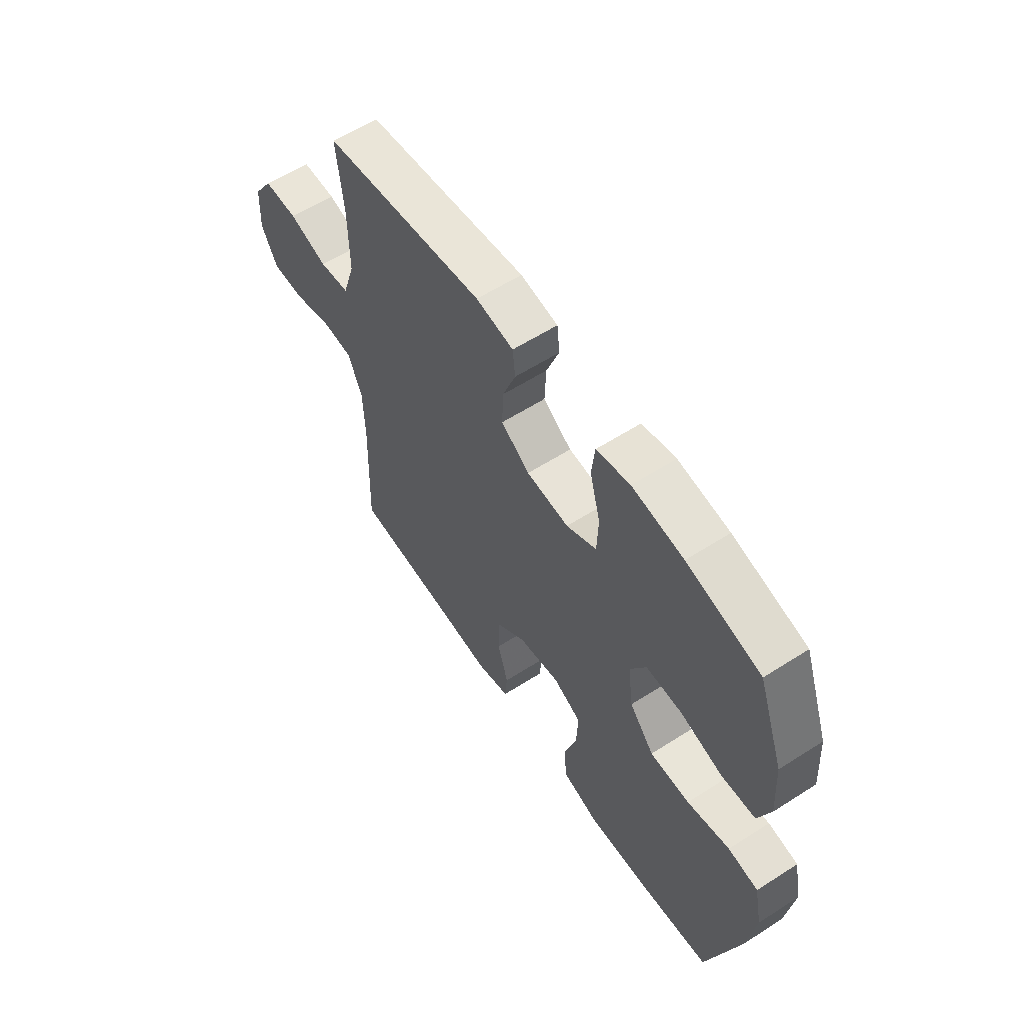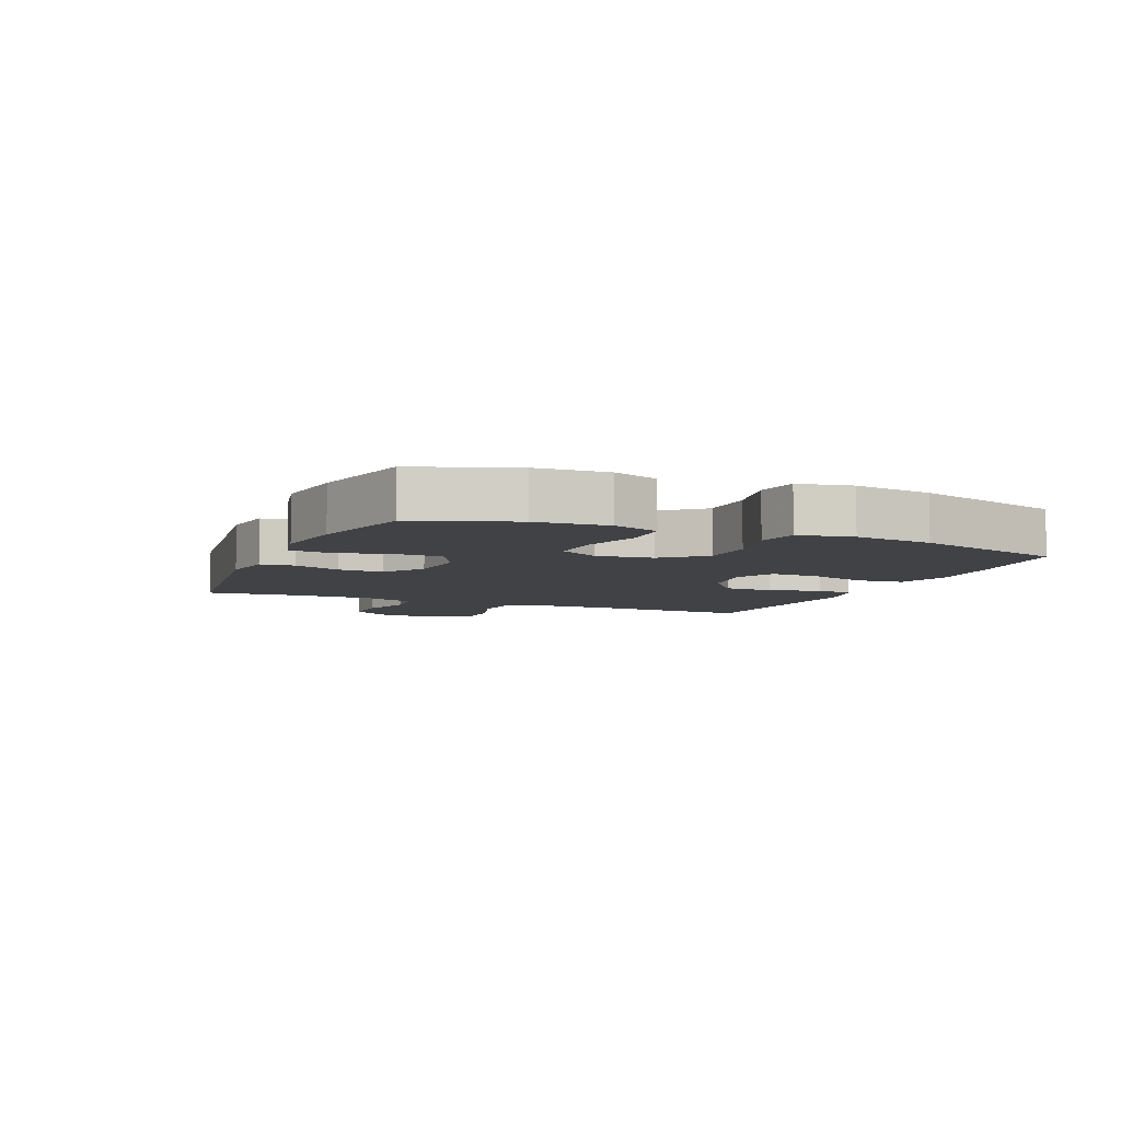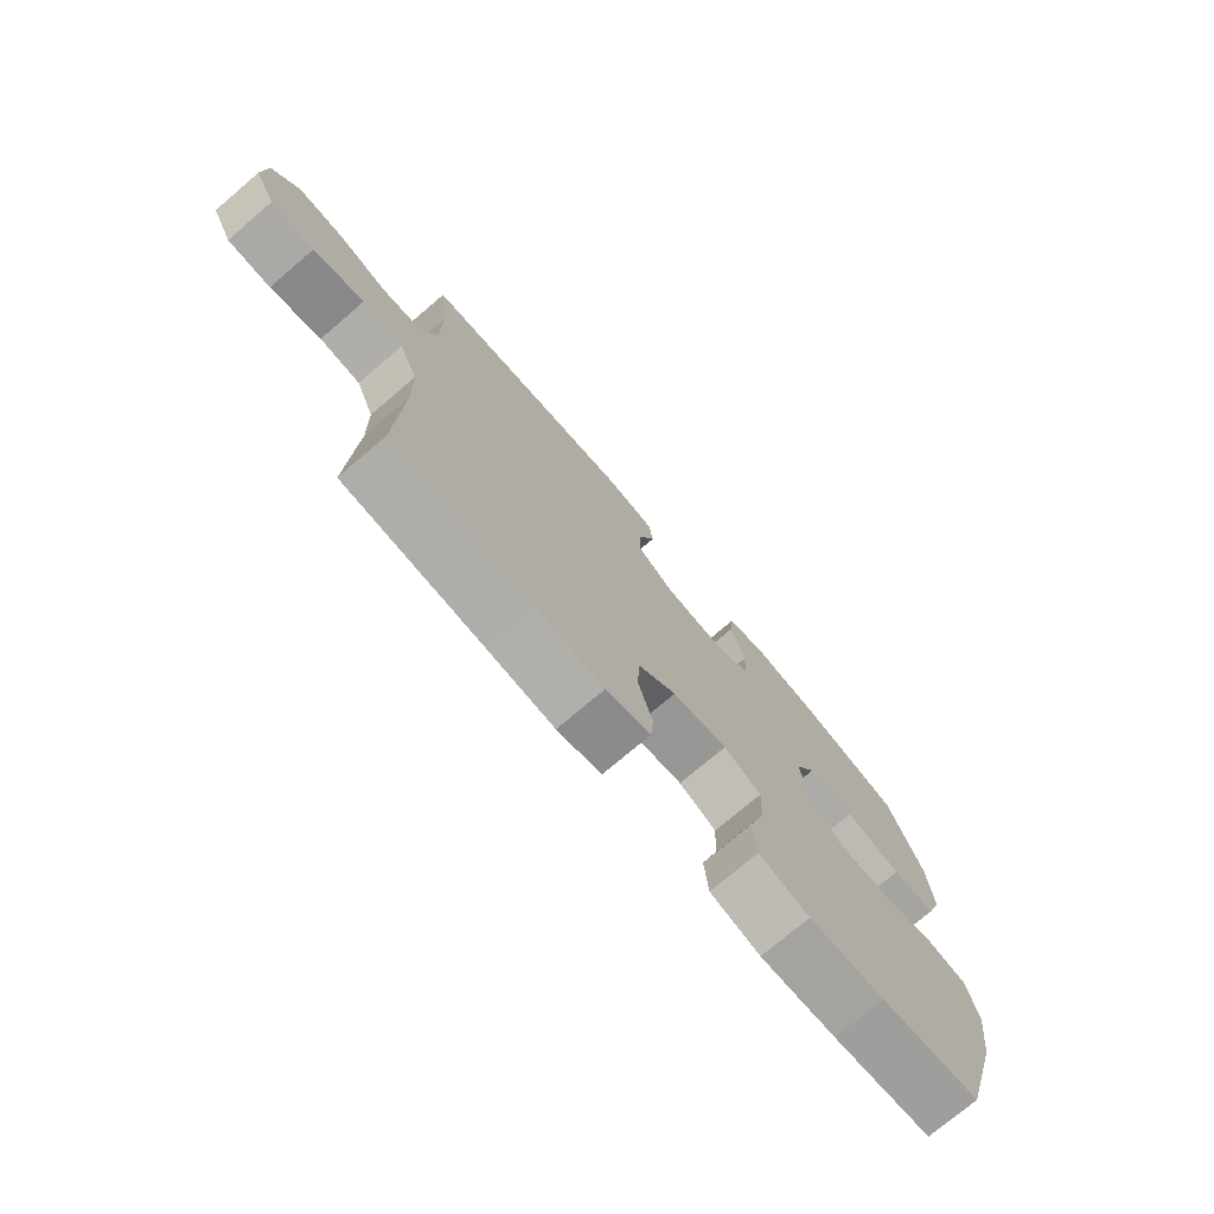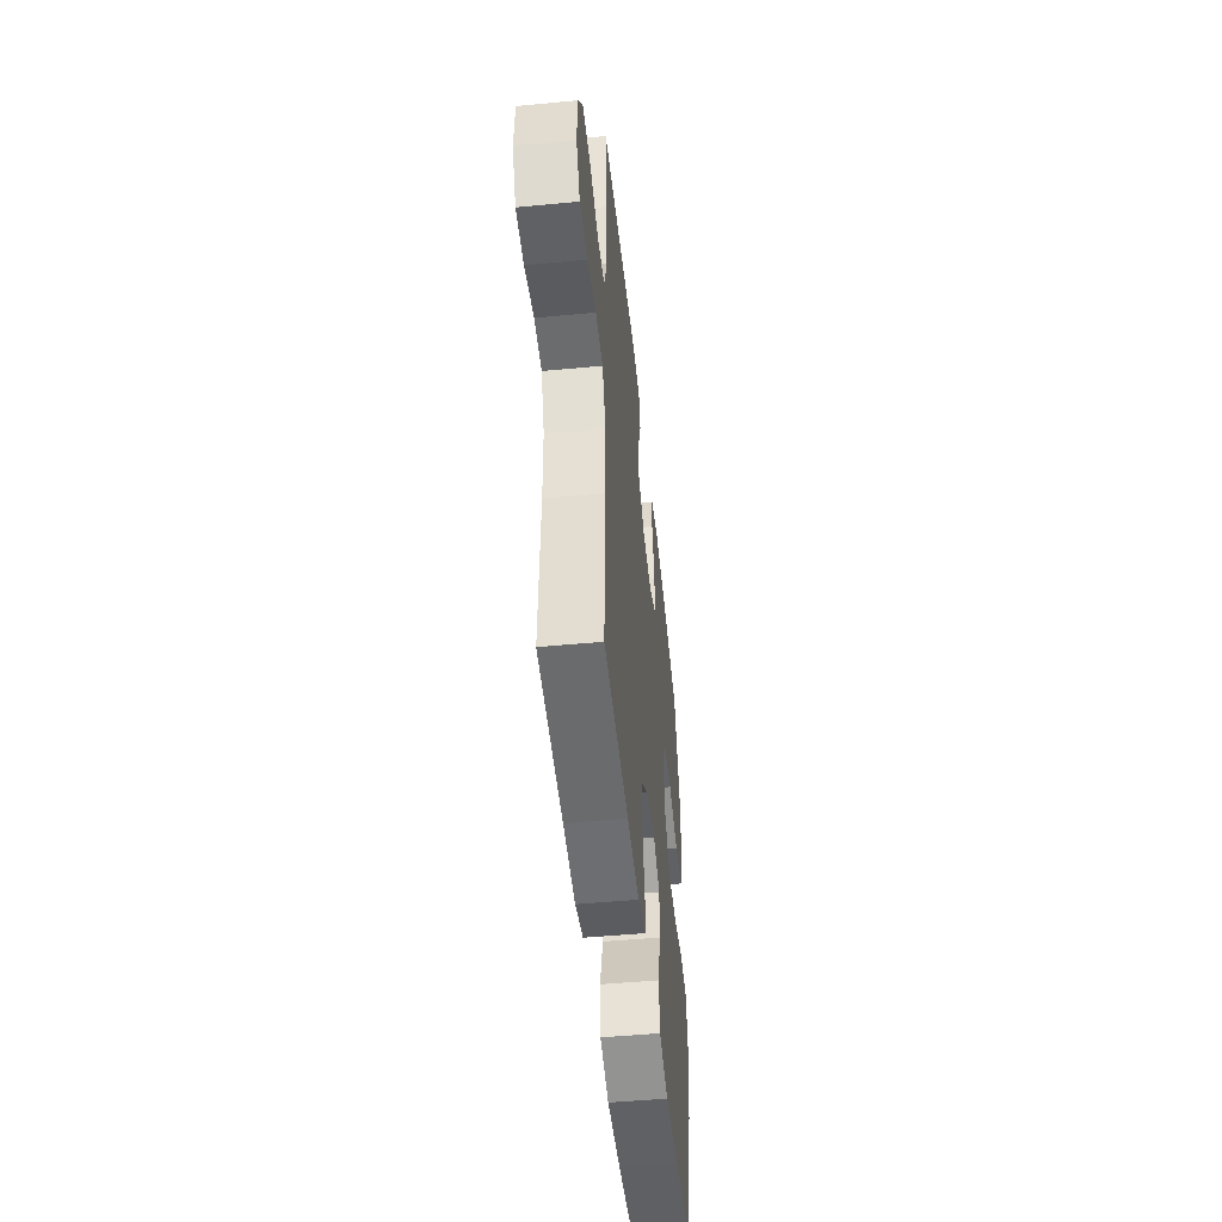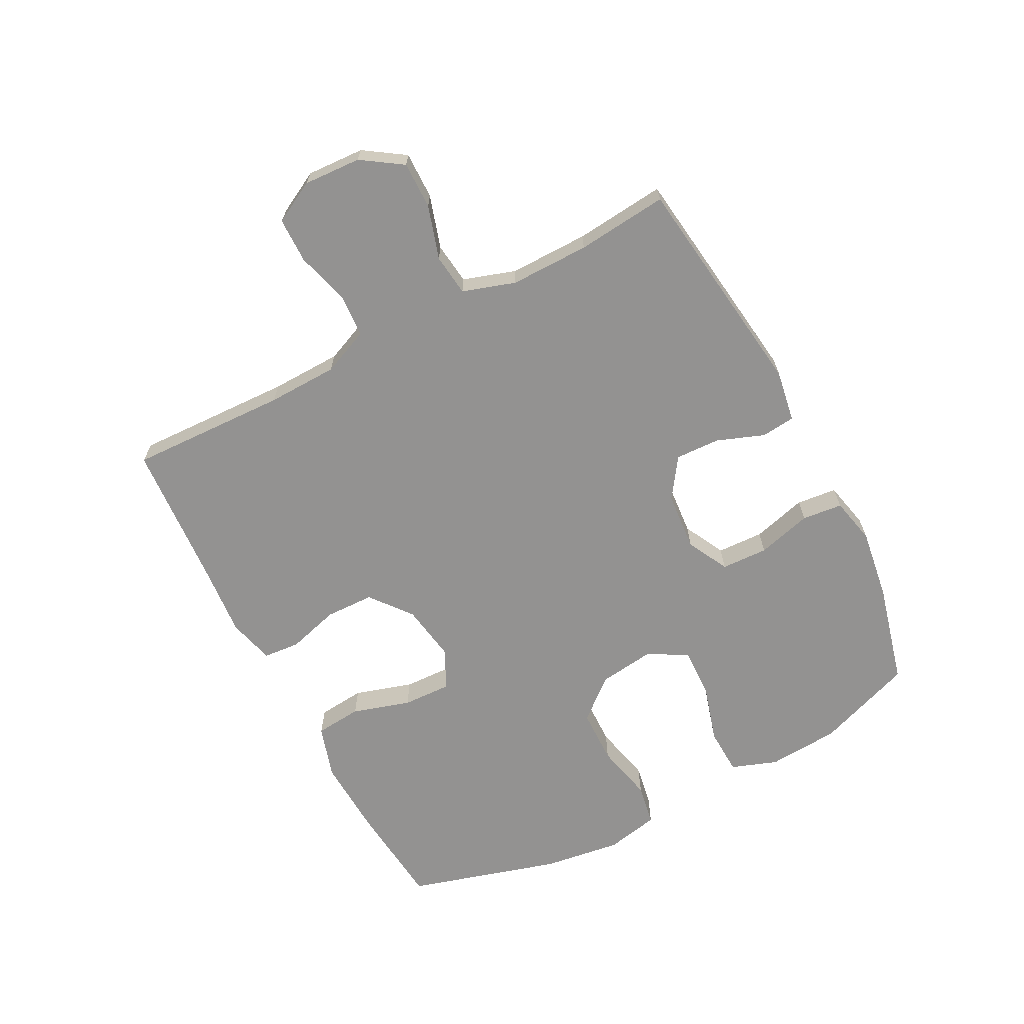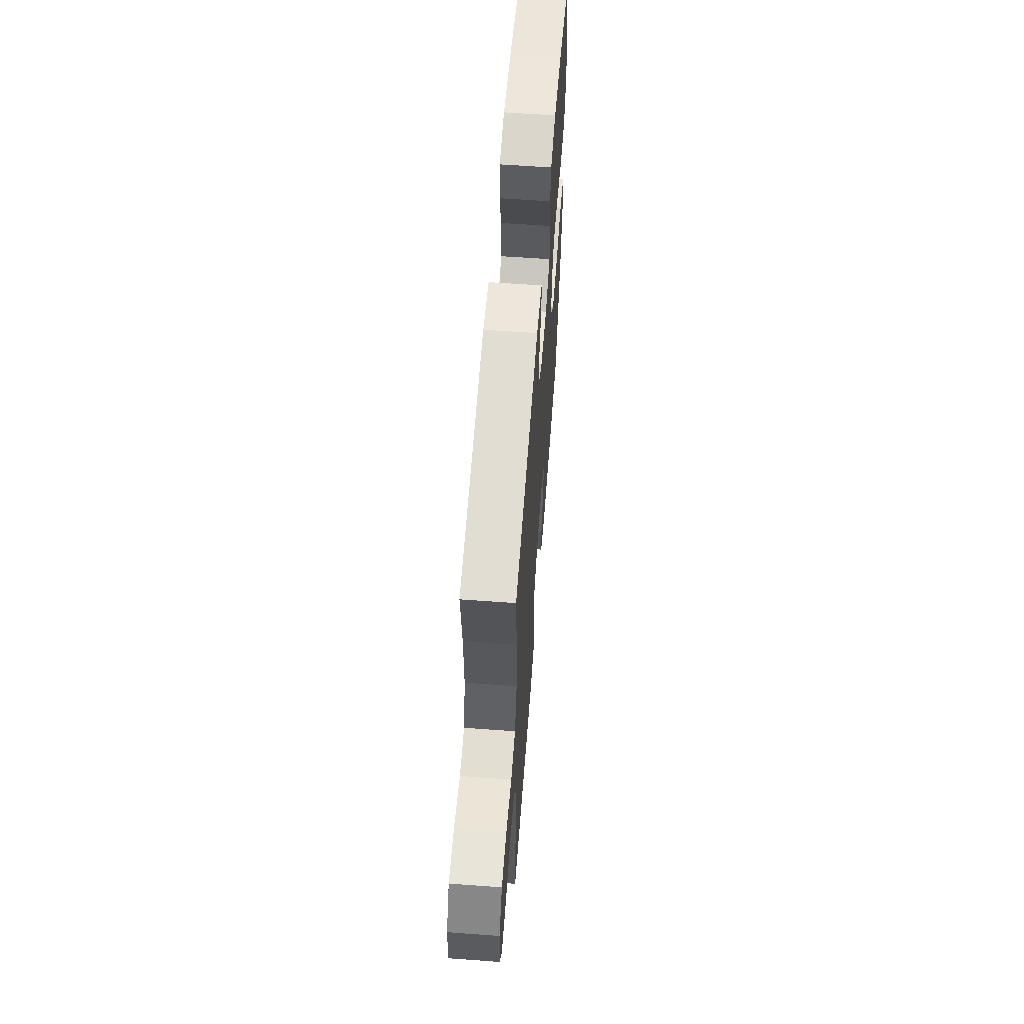
<metadata>
{"format":"obj","ext":"obj","renderer":"f3d","projection":"perspective","resolution":1024,"background":"white","views":[{"elev":59.1,"azim":56.6,"up":"+Z"},{"elev":-6.6,"azim":67.0,"up":"+Y"},{"elev":-74.9,"azim":-49.6,"up":"+Z"},{"elev":-49.5,"azim":-84.0,"up":"+Z"},{"elev":-66.5,"azim":-62.4,"up":"+Y"},{"elev":60.7,"azim":-85.7,"up":"+Z"}]}
</metadata>
<code>
v 0.5 0.07 0.5
v 0.558 0.07 0.341
v 0.566 0.07 0.224
v 0.539 0.07 0.149
v 0.463 0.07 0.146
v 0.367 0.07 0.174
v 0.286 0.07 0.176
v 0.25 0.07 0.112
v 0.262 0.07 0.02
v 0.318 0.07 -0.046
v 0.408 0.07 -0.048
v 0.504 0.07 -0.026
v 0.572 0.07 -0.038
v 0.59 0.07 -0.125
v 0.572 0.07 -0.253
v 0.5 0.07 -0.5
v 0.33 0.07 -0.517
v 0.2 0.07 -0.523
v 0.114 0.07 -0.496
v 0.107 0.07 -0.42
v 0.136 0.07 -0.325
v 0.139 0.07 -0.246
v 0.075 0.07 -0.214
v -0.019 0.07 -0.229
v -0.086 0.07 -0.282
v -0.088 0.07 -0.362
v -0.064 0.07 -0.446
v -0.069 0.07 -0.506
v -0.145 0.07 -0.526
v -0.261 0.07 -0.516
v -0.5 0.07 -0.5
v -0.491 0.07 -0.243
v -0.494 0.07 -0.128
v -0.526 0.07 -0.052
v -0.596 0.07 -0.047
v -0.683 0.07 -0.072
v -0.757 0.07 -0.071
v -0.793 0.07 -0.003
v -0.788 0.07 0.091
v -0.744 0.07 0.157
v -0.667 0.07 0.156
v -0.58 0.07 0.129
v -0.512 0.07 0.137
v -0.484 0.07 0.223
v -0.485 0.07 0.352
v -0.5 0.07 0.5
v -0.132 0.07 0.548
v -0.047 0.07 0.534
v -0.041 0.07 0.479
v -0.07 0.07 0.402
v -0.073 0.07 0.329
v -0.008 0.07 0.284
v 0.088 0.07 0.276
v 0.156 0.07 0.311
v 0.159 0.07 0.387
v 0.135 0.07 0.476
v 0.142 0.07 0.542
v 0.218 0.07 0.559
v 0.334 0.07 0.542
v 0.5 0 0.5
v 0.558 0 0.341
v 0.566 0 0.224
v 0.539 0 0.149
v 0.463 0 0.146
v 0.367 0 0.174
v 0.286 0 0.176
v 0.25 0 0.112
v 0.262 0 0.02
v 0.318 0 -0.046
v 0.408 0 -0.048
v 0.504 0 -0.026
v 0.572 0 -0.038
v 0.59 0 -0.125
v 0.572 0 -0.253
v 0.5 0 -0.5
v 0.33 0 -0.517
v 0.2 0 -0.523
v 0.114 0 -0.496
v 0.107 0 -0.42
v 0.136 0 -0.325
v 0.139 0 -0.246
v 0.075 0 -0.214
v -0.019 0 -0.229
v -0.086 0 -0.282
v -0.088 0 -0.362
v -0.064 0 -0.446
v -0.069 0 -0.506
v -0.145 0 -0.526
v -0.261 0 -0.516
v -0.5 0 -0.5
v -0.491 0 -0.243
v -0.494 0 -0.128
v -0.526 0 -0.052
v -0.596 0 -0.047
v -0.683 0 -0.072
v -0.757 0 -0.071
v -0.793 0 -0.003
v -0.788 0 0.091
v -0.744 0 0.157
v -0.667 0 0.156
v -0.58 0 0.129
v -0.512 0 0.137
v -0.484 0 0.223
v -0.485 0 0.352
v -0.5 0 0.5
v -0.132 0 0.548
v -0.047 0 0.534
v -0.041 0 0.479
v -0.07 0 0.402
v -0.073 0 0.329
v -0.008 0 0.284
v 0.088 0 0.276
v 0.156 0 0.311
v 0.159 0 0.387
v 0.135 0 0.476
v 0.142 0 0.542
v 0.218 0 0.559
v 0.334 0 0.542
f 4 5 6
f 3 4 6
f 2 3 6
f 1 2 6
f 59 1 6
f 58 59 6
f 57 58 6
f 56 57 6
f 55 56 6
f 54 55 6 7
f 53 54 7 8
f 52 53 8 9
f 51 52 9 10
f 48 49 50
f 47 48 50
f 46 47 50
f 45 46 50
f 44 45 50 51
f 43 44 51 10
f 40 41 42
f 39 40 42
f 38 39 42
f 37 38 42
f 36 37 42
f 35 36 42
f 42 43 10
f 35 42 10
f 34 35 10
f 30 31 32
f 30 32 33
f 29 30 33
f 28 29 33
f 27 28 33
f 26 27 33
f 25 26 33 34
f 19 20 21
f 18 19 21
f 17 18 21
f 16 17 21
f 15 16 21
f 14 15 21
f 13 14 21
f 12 13 21
f 11 12 21
f 11 21 22
f 10 11 22 23
f 24 25 34
f 10 23 24 34
f 65 64 63
f 65 63 62
f 65 62 61
f 65 61 60
f 65 60 118
f 65 118 117
f 65 117 116
f 65 116 115
f 65 115 114
f 66 65 114 113
f 67 66 113 112
f 68 67 112 111
f 69 68 111 110
f 109 108 107
f 109 107 106
f 109 106 105
f 109 105 104
f 110 109 104 103
f 69 110 103 102
f 101 100 99
f 101 99 98
f 101 98 97
f 101 97 96
f 101 96 95
f 101 95 94
f 69 102 101
f 69 101 94
f 69 94 93
f 91 90 89
f 92 91 89
f 92 89 88
f 92 88 87
f 92 87 86
f 92 86 85
f 93 92 85 84
f 80 79 78
f 80 78 77
f 80 77 76
f 80 76 75
f 80 75 74
f 80 74 73
f 80 73 72
f 80 72 71
f 80 71 70
f 81 80 70
f 82 81 70 69
f 93 84 83
f 93 83 82 69
f 1 60 61 2
f 2 61 62 3
f 3 62 63 4
f 4 63 64 5
f 5 64 65 6
f 6 65 66 7
f 7 66 67 8
f 8 67 68 9
f 9 68 69 10
f 10 69 70 11
f 11 70 71 12
f 12 71 72 13
f 13 72 73 14
f 14 73 74 15
f 15 74 75 16
f 16 75 76 17
f 17 76 77 18
f 18 77 78 19
f 19 78 79 20
f 20 79 80 21
f 21 80 81 22
f 22 81 82 23
f 23 82 83 24
f 24 83 84 25
f 25 84 85 26
f 26 85 86 27
f 27 86 87 28
f 28 87 88 29
f 29 88 89 30
f 30 89 90 31
f 31 90 91 32
f 32 91 92 33
f 33 92 93 34
f 34 93 94 35
f 35 94 95 36
f 36 95 96 37
f 37 96 97 38
f 38 97 98 39
f 39 98 99 40
f 40 99 100 41
f 41 100 101 42
f 42 101 102 43
f 43 102 103 44
f 44 103 104 45
f 45 104 105 46
f 46 105 106 47
f 47 106 107 48
f 48 107 108 49
f 49 108 109 50
f 50 109 110 51
f 51 110 111 52
f 52 111 112 53
f 53 112 113 54
f 54 113 114 55
f 55 114 115 56
f 56 115 116 57
f 57 116 117 58
f 58 117 118 59
f 59 118 60 1

</code>
